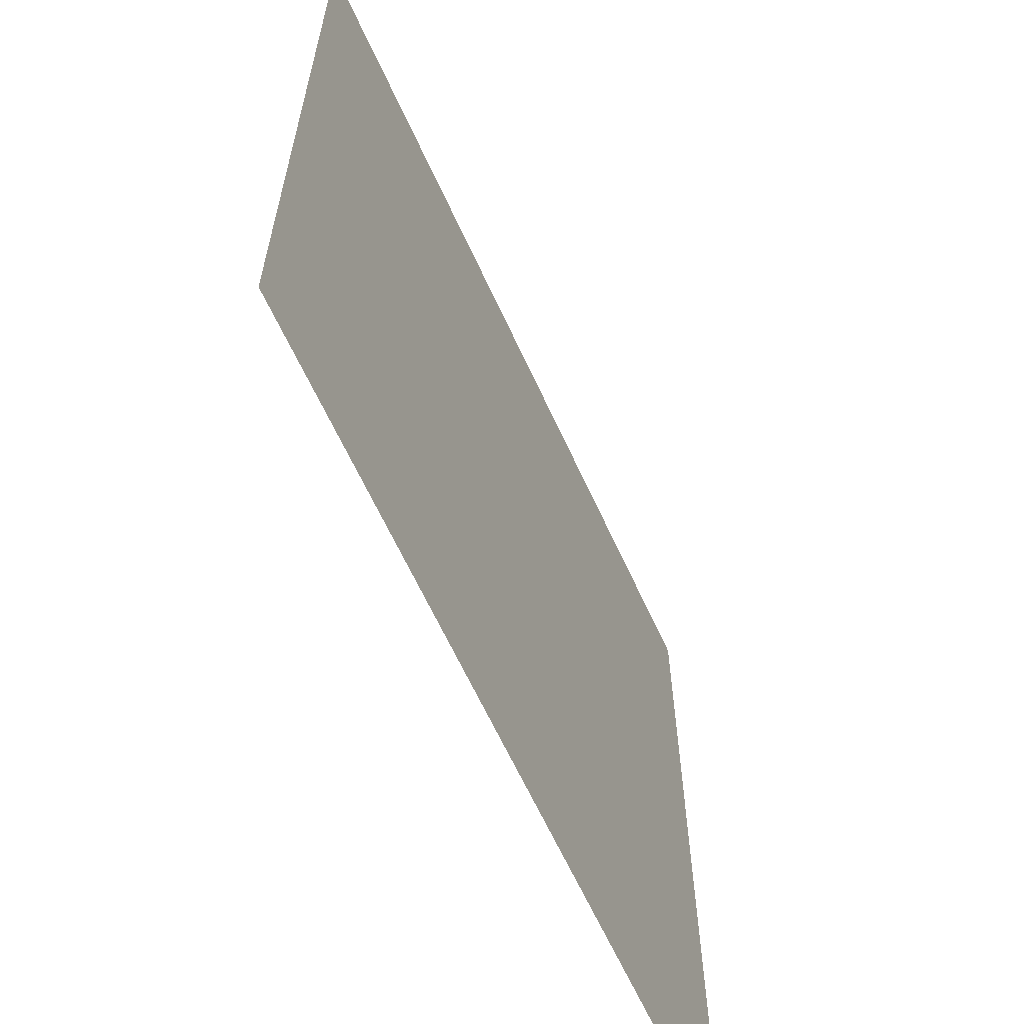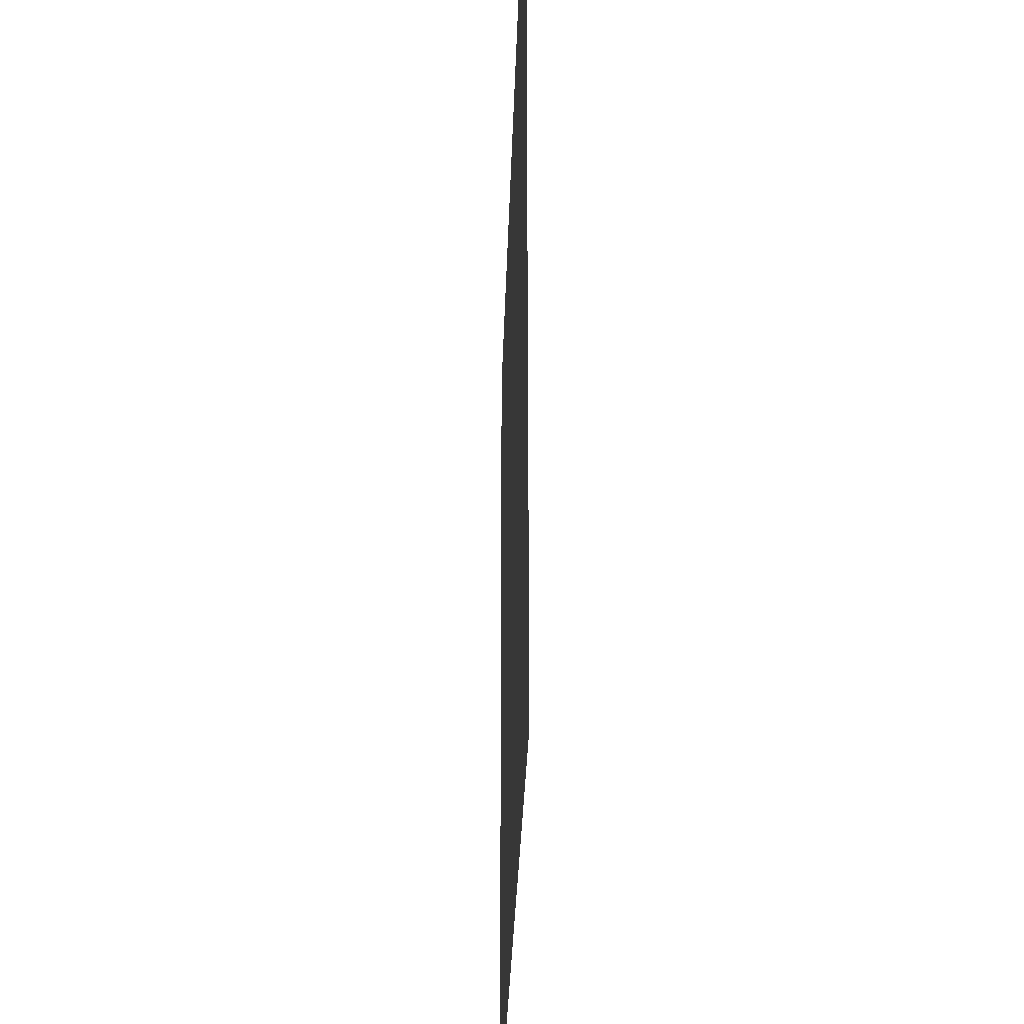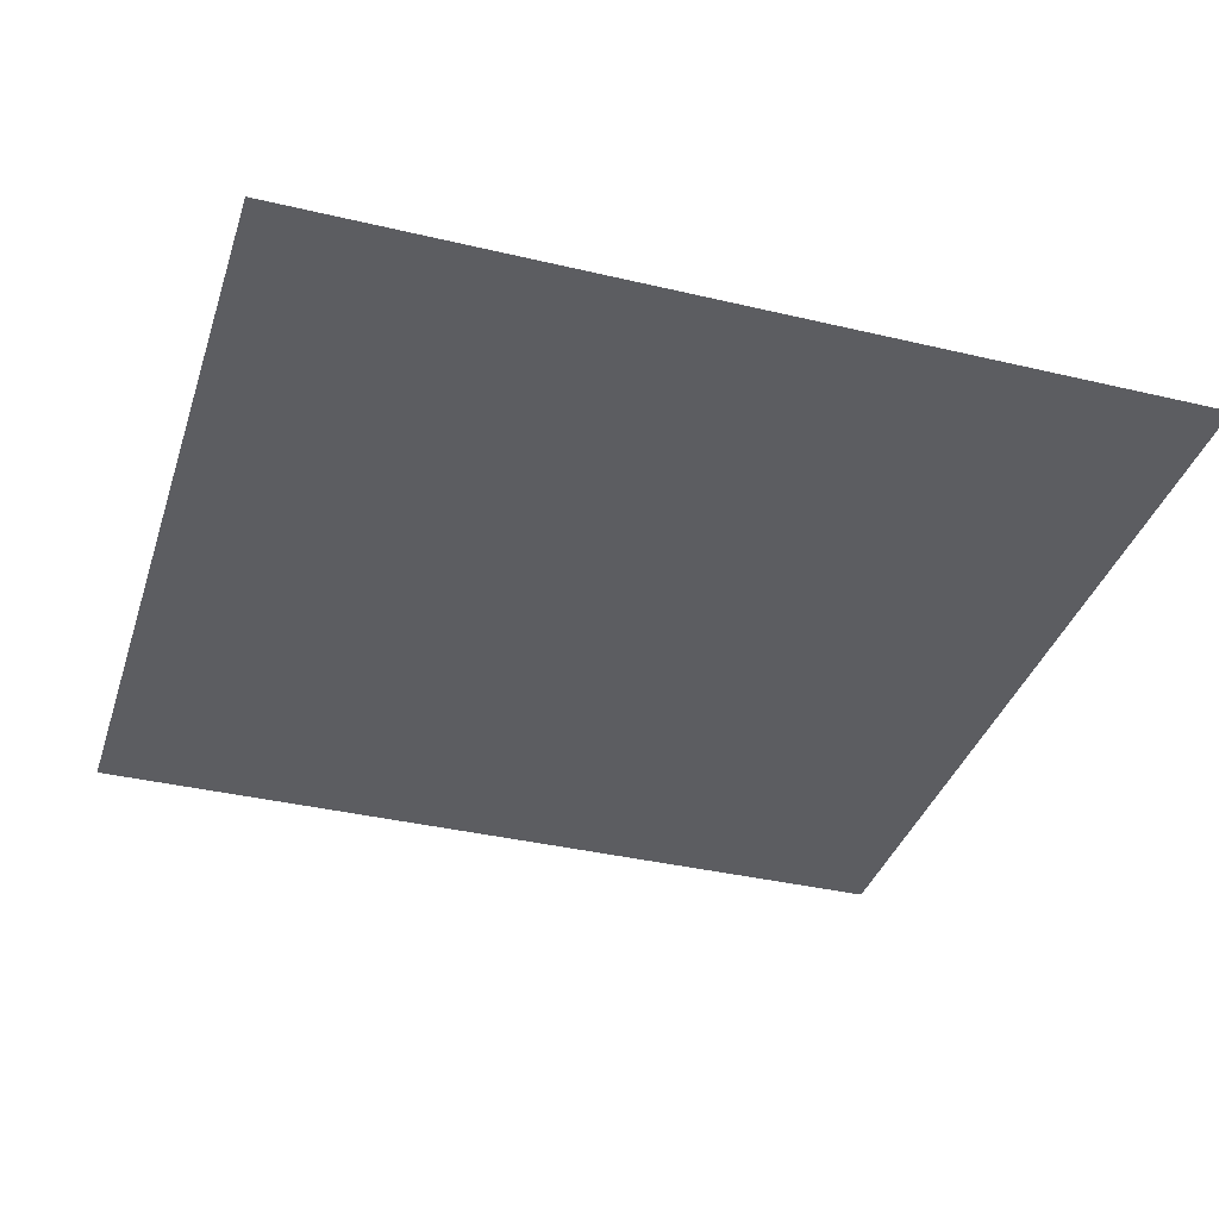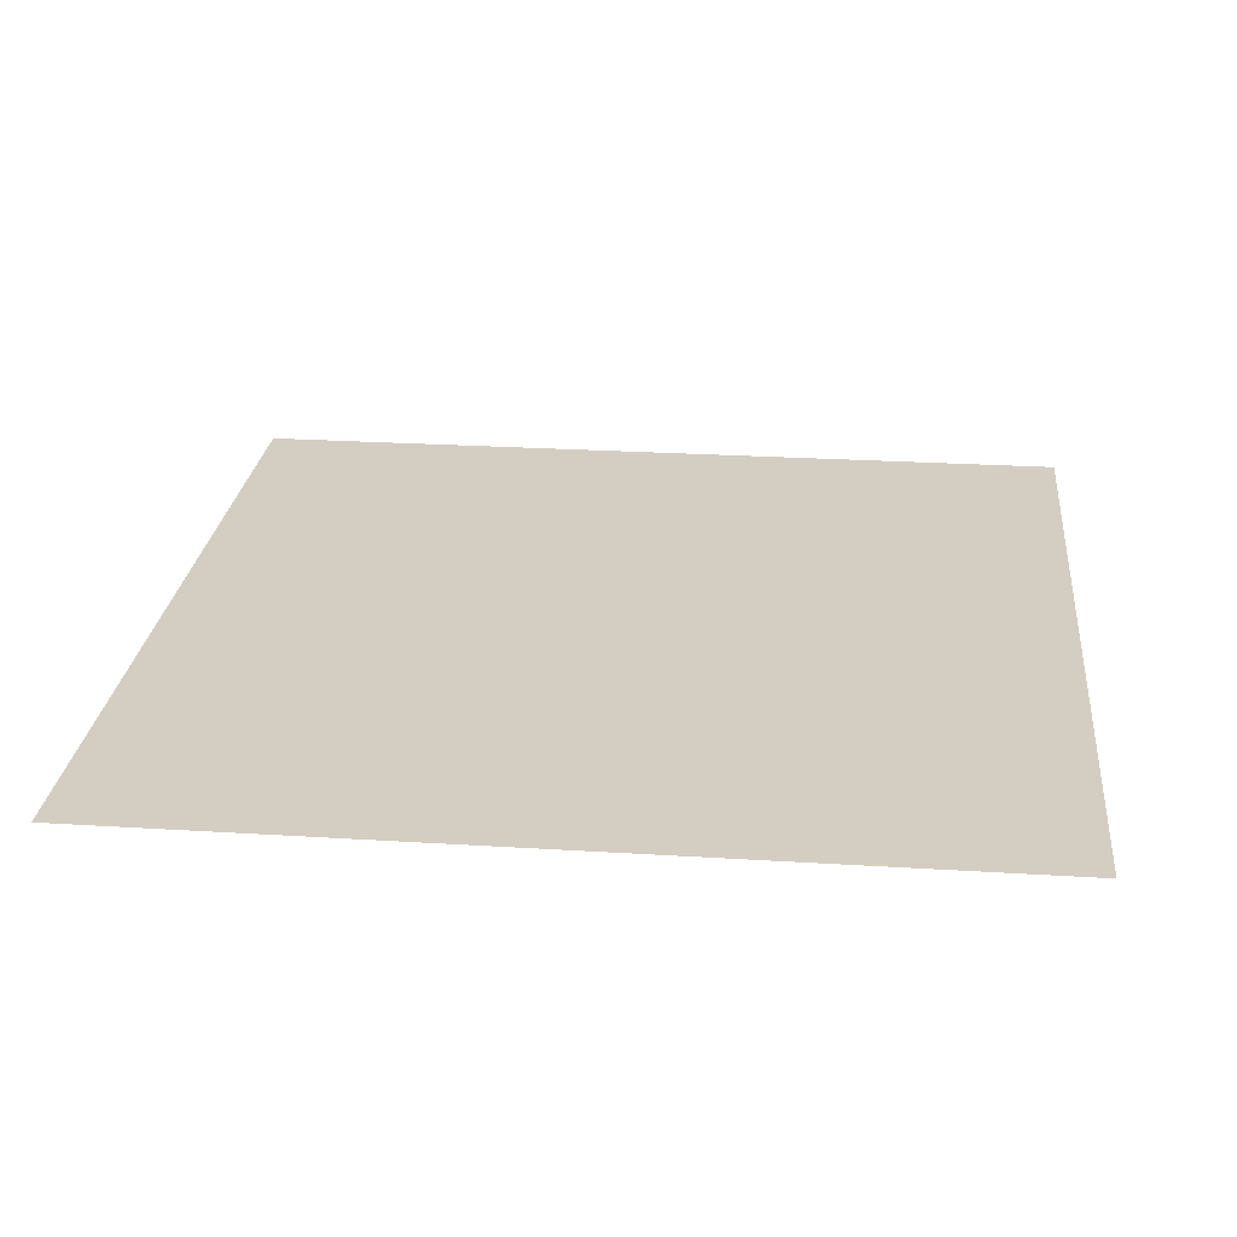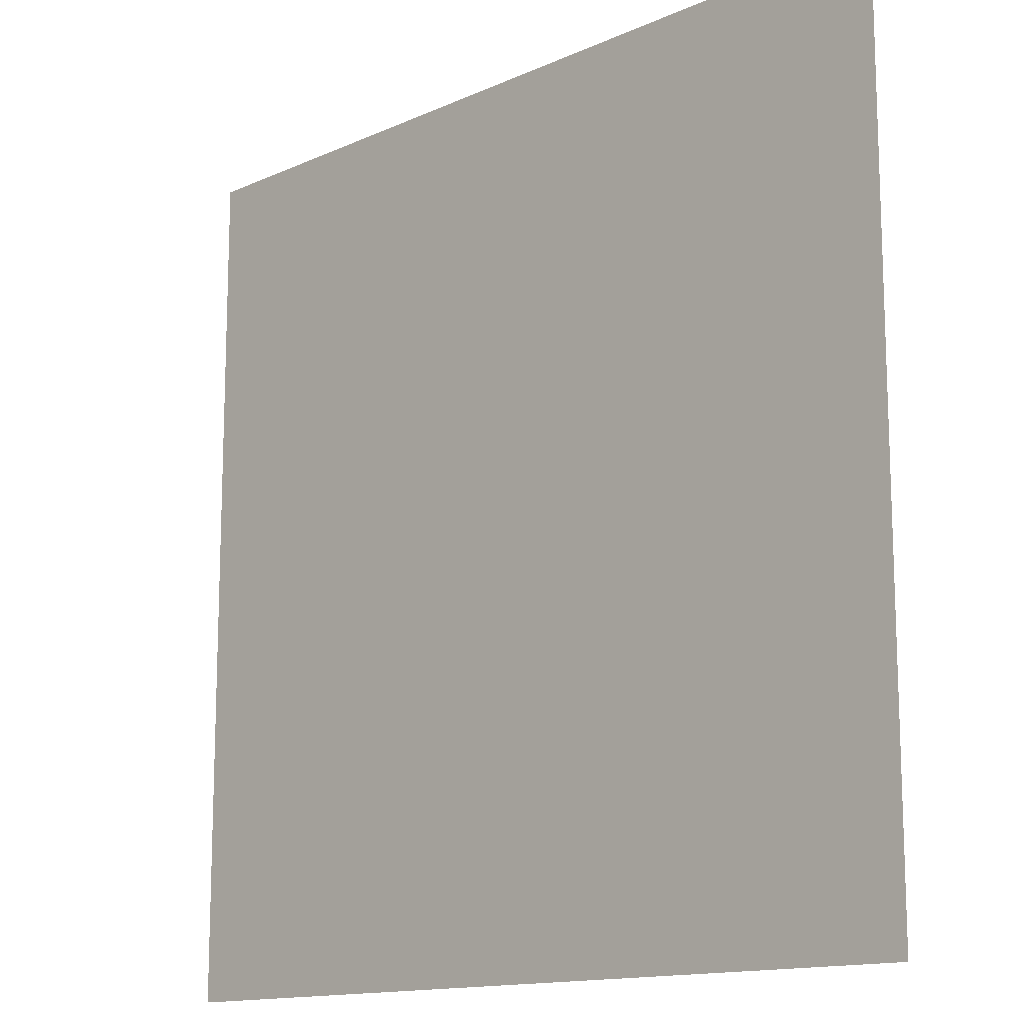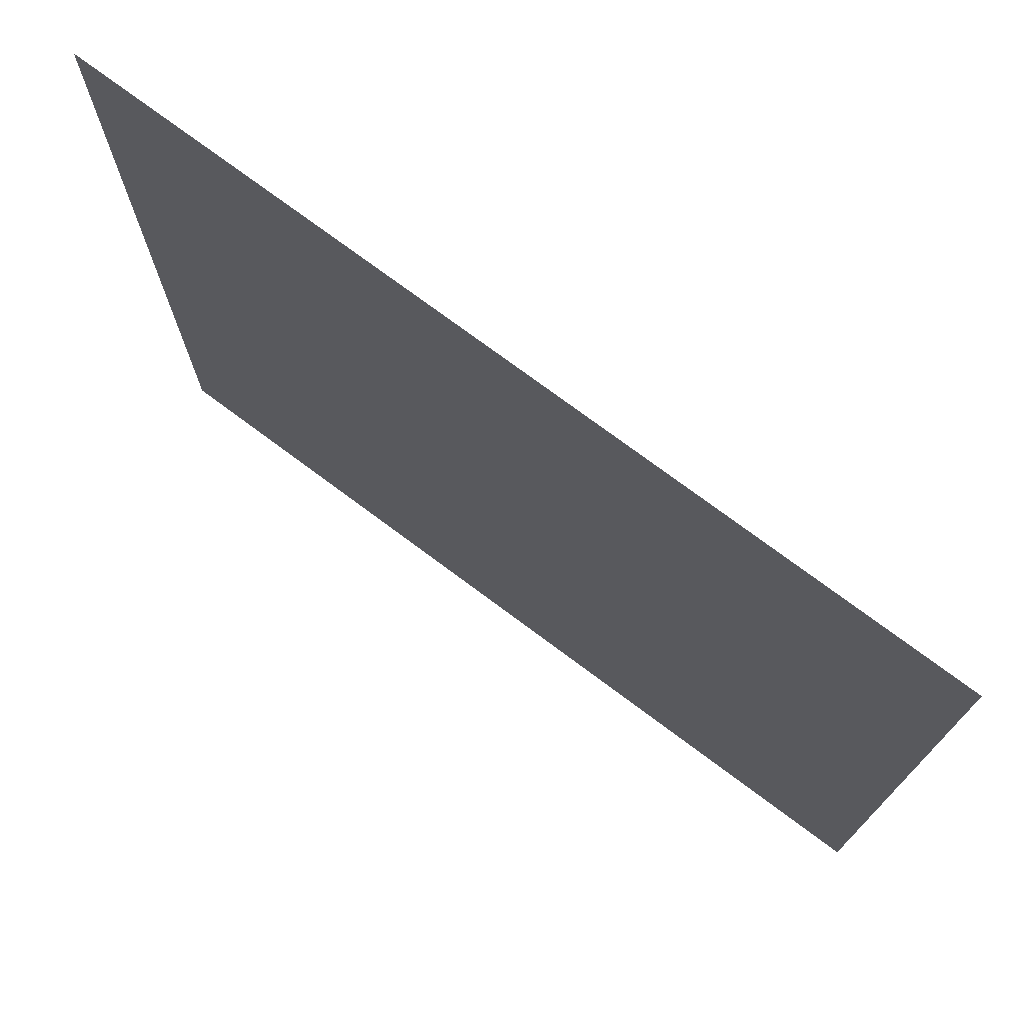
<metadata>
{"format":"obj","ext":"obj","renderer":"f3d","projection":"perspective","resolution":1024,"background":"white","views":[{"elev":-63.5,"azim":114.5,"up":"+Y"},{"elev":-30.7,"azim":-91.6,"up":"+Y"},{"elev":-36.9,"azim":-107.1,"up":"+Z"},{"elev":25.2,"azim":5.8,"up":"+Z"},{"elev":-13.8,"azim":-135.0,"up":"+Y"},{"elev":74.8,"azim":-143.3,"up":"+Y"}]}
</metadata>
<code>
o tree1Plane_001.251_tree1Plane.052
v 1202 16.58 1069
v 1202 18.58 1069
v 1200 18.58 1069
v 1200 16.58 1069
f 1 2 3
f 4 1 3

</code>
